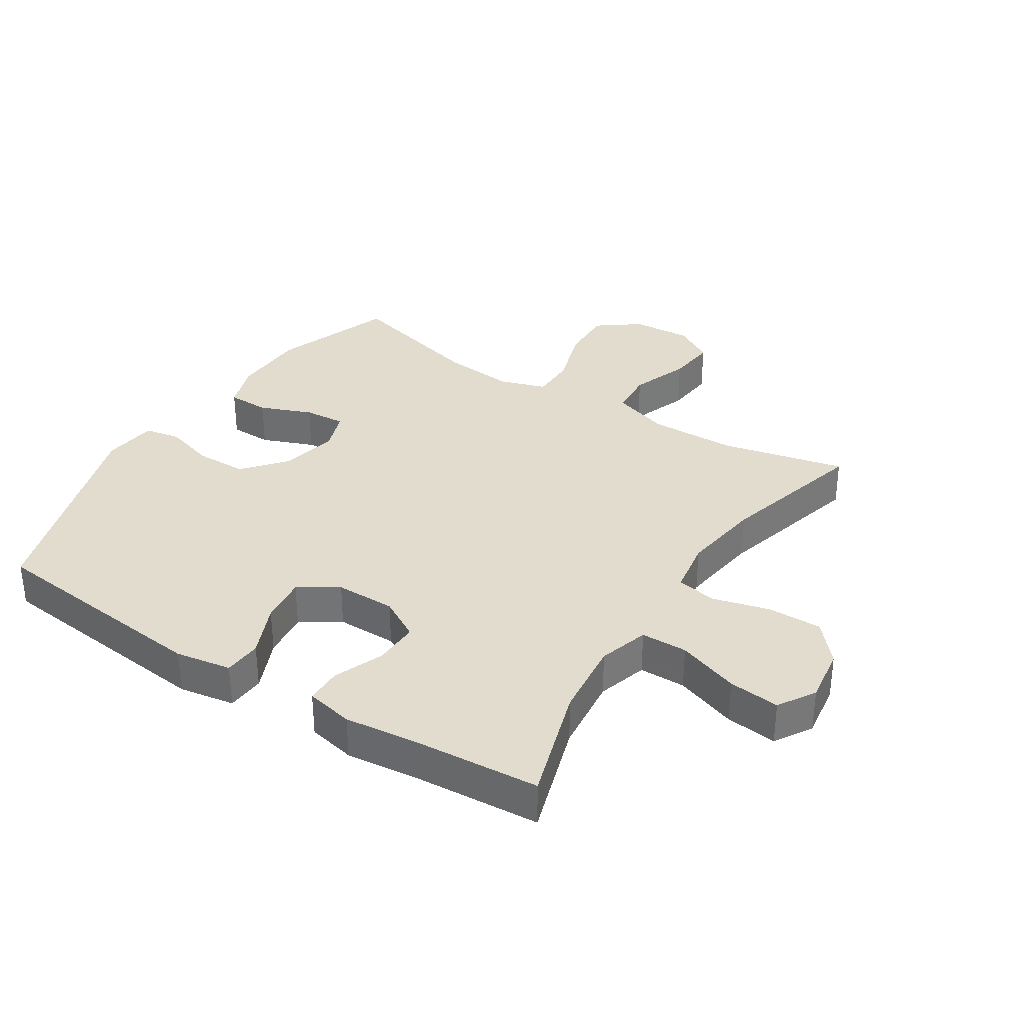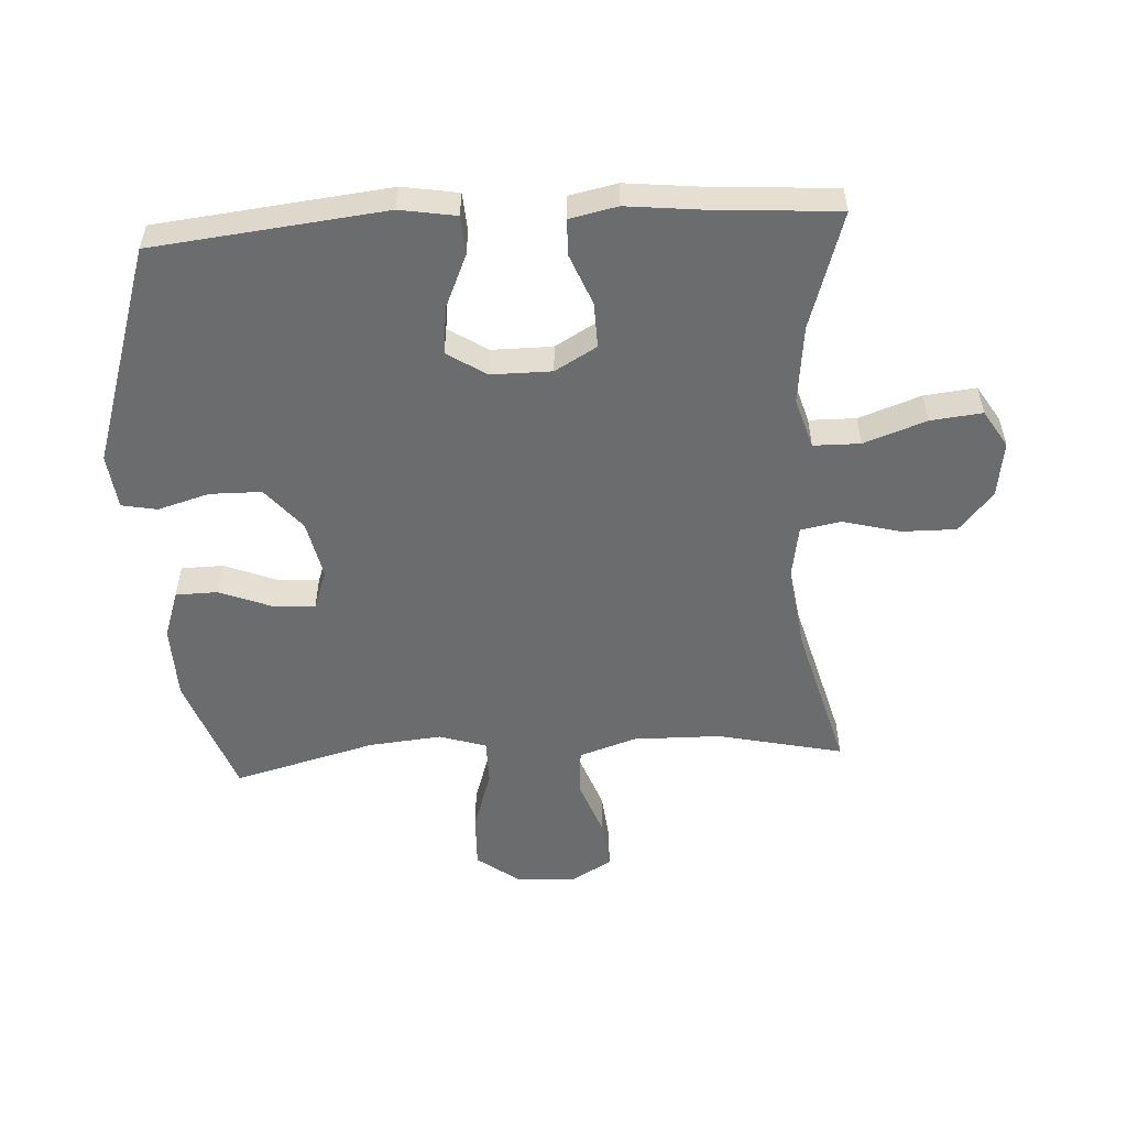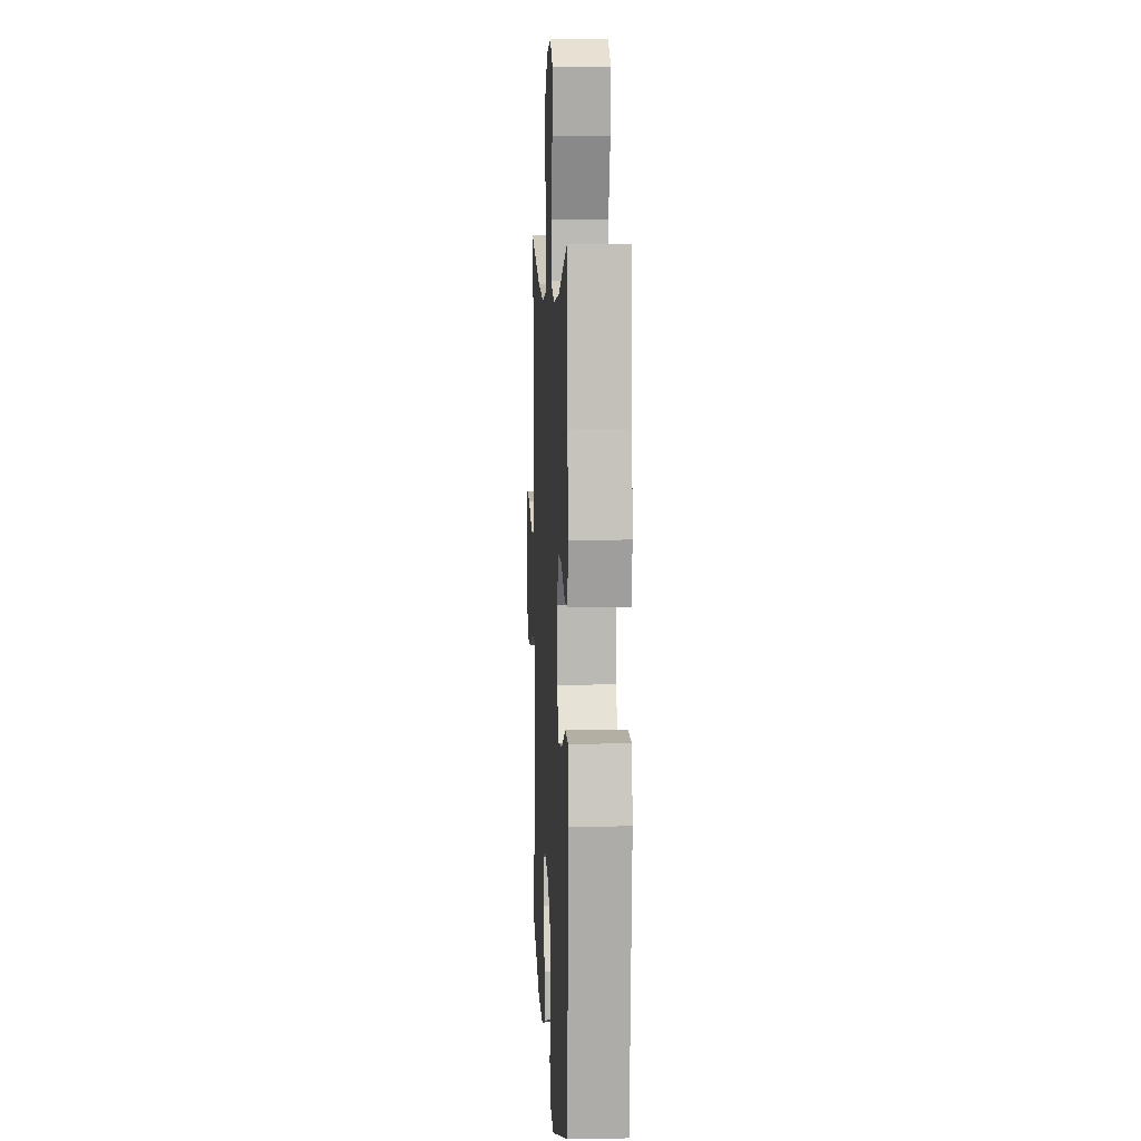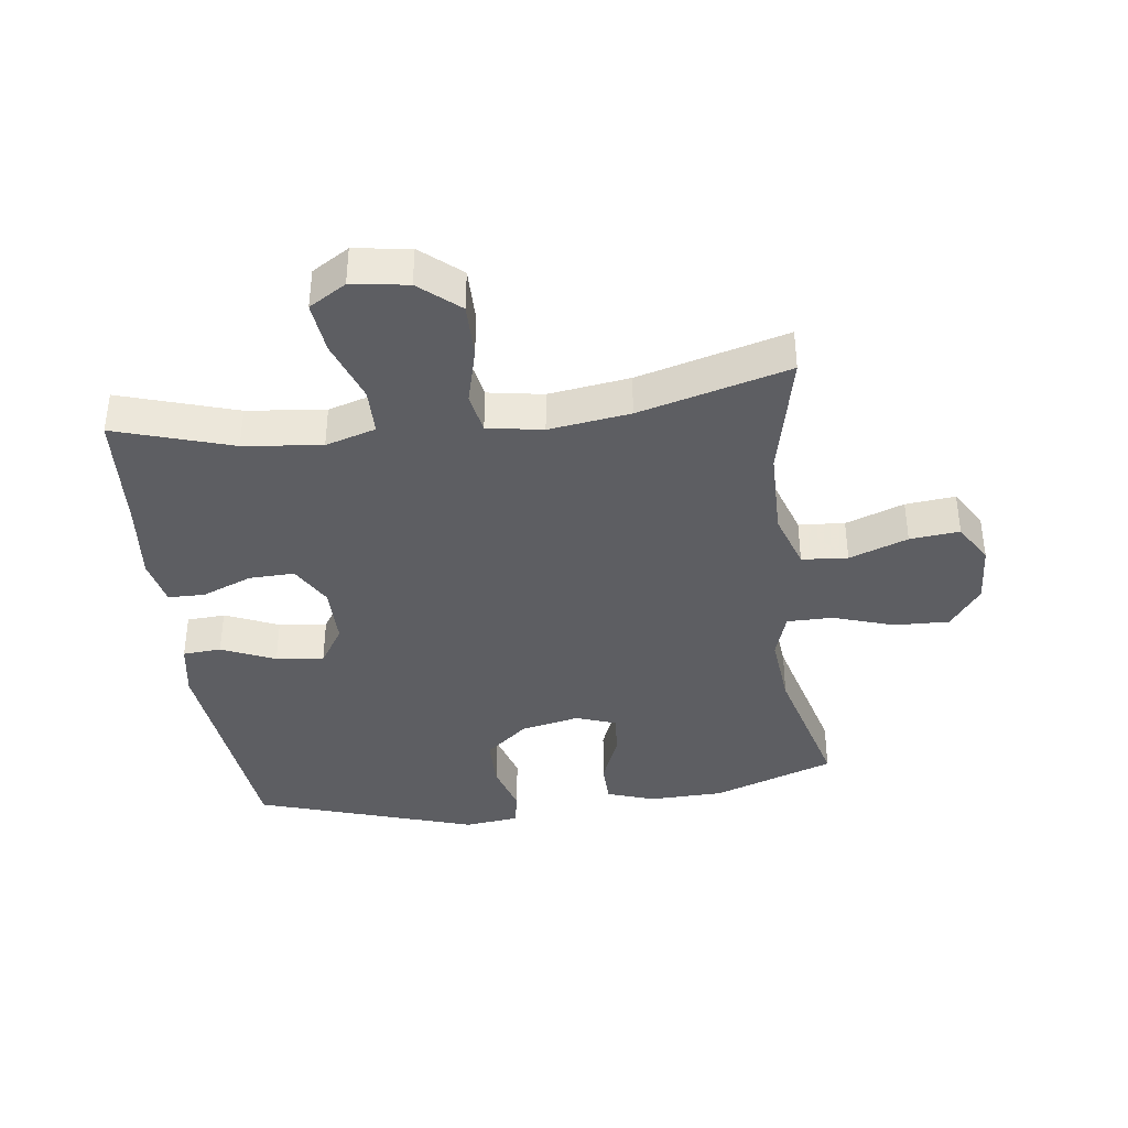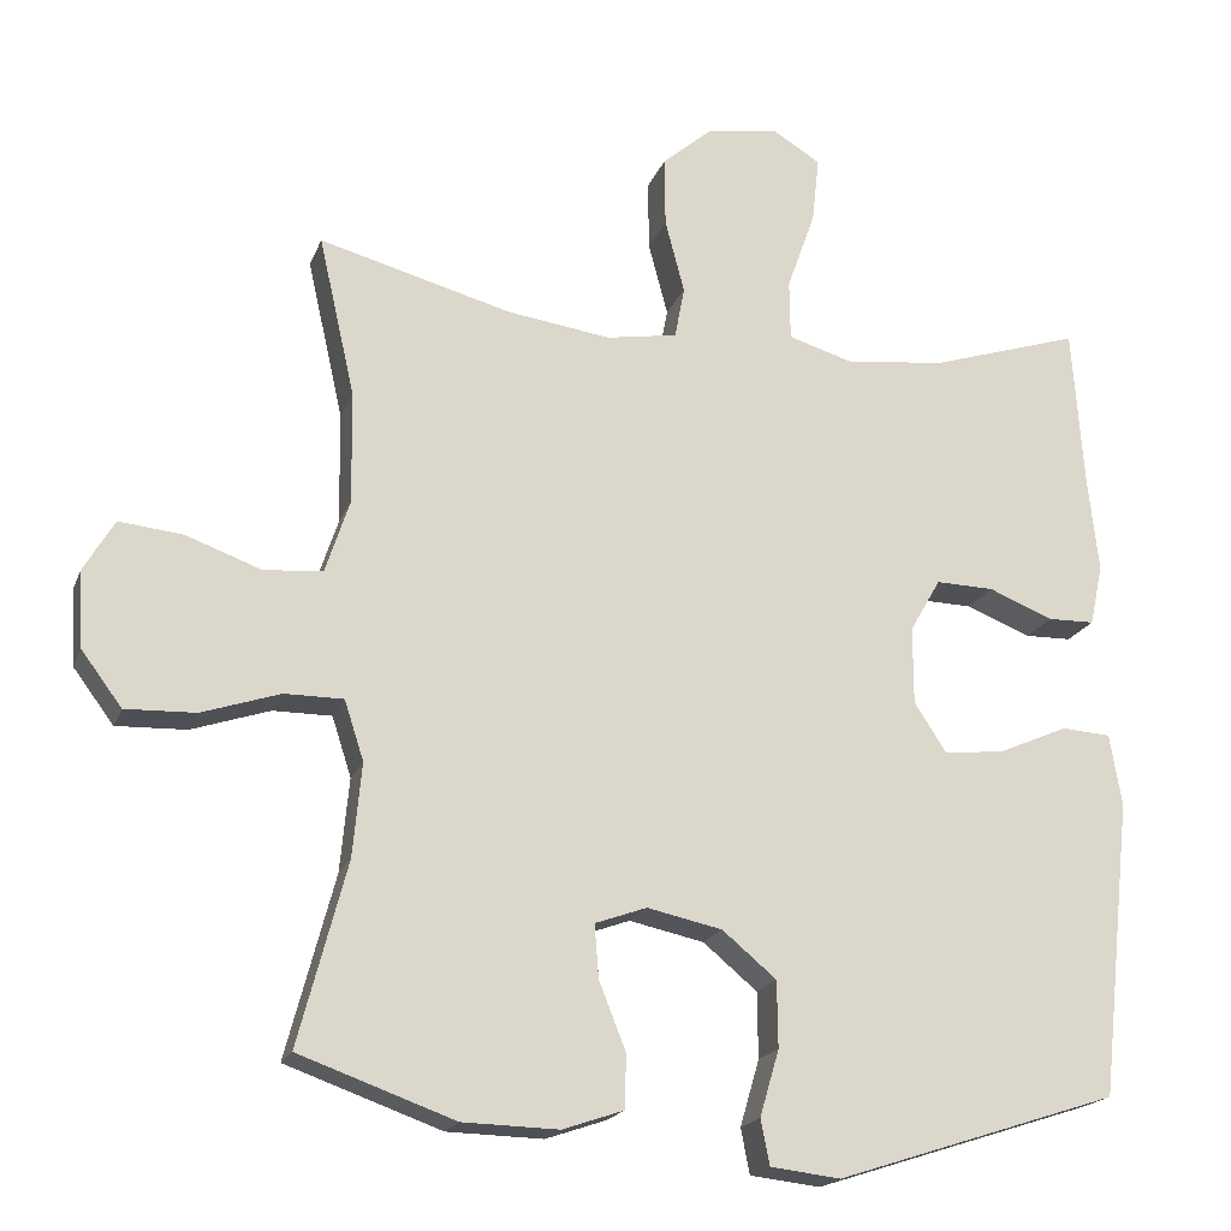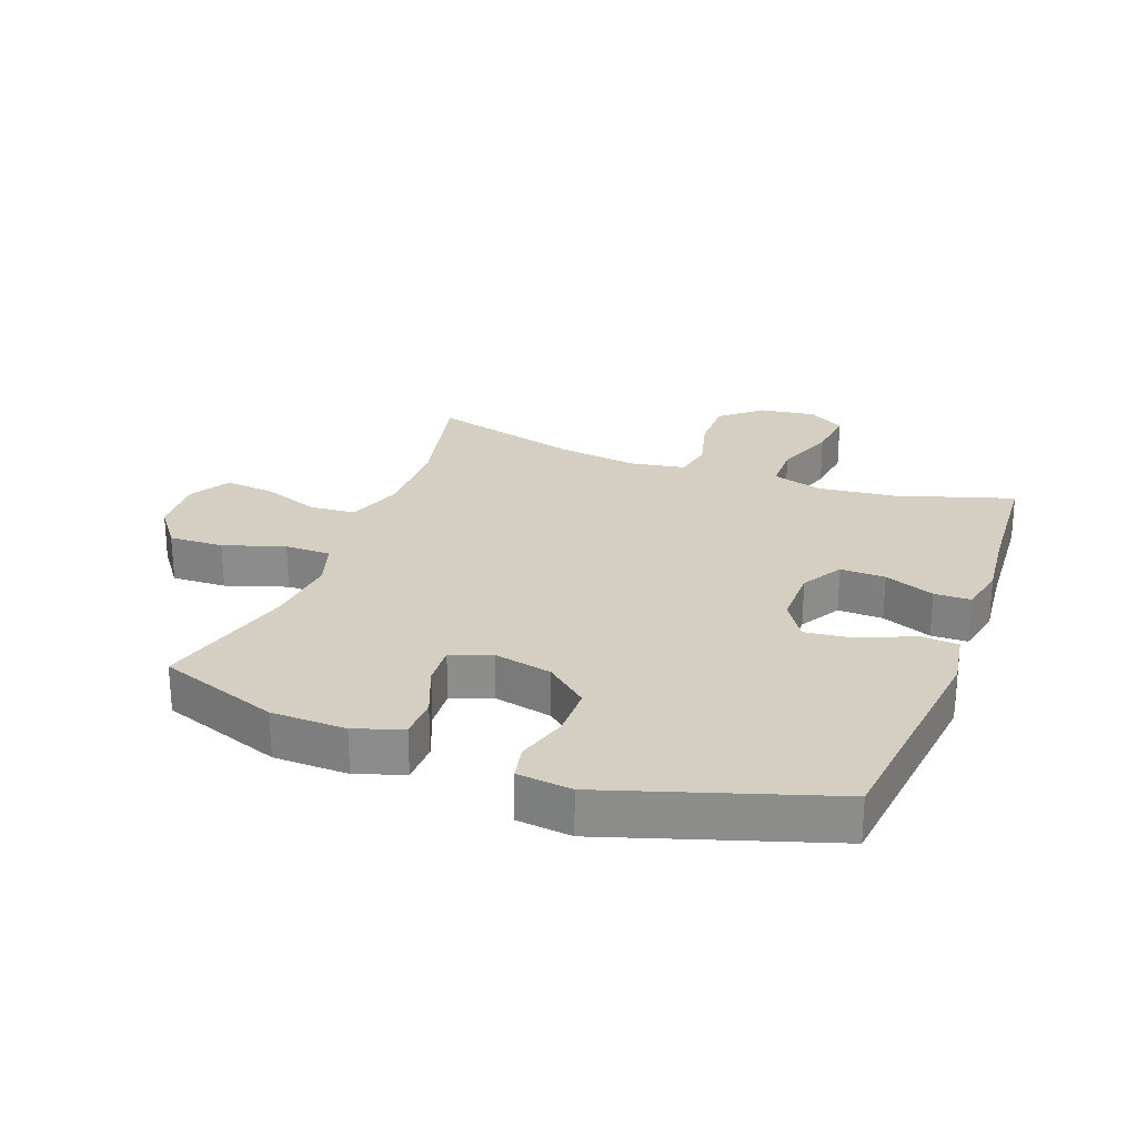
<metadata>
{"format":"obj","ext":"obj","renderer":"f3d","projection":"perspective","resolution":1024,"background":"white","views":[{"elev":34.0,"azim":-57.4,"up":"+Y"},{"elev":-53.6,"azim":-86.6,"up":"+Y"},{"elev":7.5,"azim":-92.9,"up":"+Z"},{"elev":-38.8,"azim":7.5,"up":"+Y"},{"elev":-19.0,"azim":163.1,"up":"+Z"},{"elev":25.5,"azim":-159.4,"up":"+Y"}]}
</metadata>
<code>
v -0.5 0.07 0.5
v -0.314 0.07 0.441
v -0.19 0.07 0.427
v -0.11 0.07 0.451
v -0.109 0.07 0.525
v -0.144 0.07 0.624
v -0.153 0.07 0.706
v -0.094 0.07 0.742
v -0.005 0.07 0.729
v 0.058 0.07 0.675
v 0.057 0.07 0.588
v 0.033 0.07 0.497
v 0.045 0.07 0.433
v 0.133 0.07 0.418
v 0.262 0.07 0.436
v 0.5 0.07 0.5
v 0.455 0.07 0.301
v 0.453 0.07 0.162
v 0.483 0.07 0.071
v 0.556 0.07 0.065
v 0.649 0.07 0.099
v 0.728 0.07 0.107
v 0.766 0.07 0.043
v 0.76 0.07 -0.052
v 0.71 0.07 -0.119
v 0.623 0.07 -0.116
v 0.526 0.07 -0.084
v 0.453 0.07 -0.084
v 0.429 0.07 -0.158
v 0.44 0.07 -0.274
v 0.5 0.07 -0.5
v 0.307 0.07 -0.569
v 0.188 0.07 -0.572
v 0.112 0.07 -0.546
v 0.111 0.07 -0.479
v 0.144 0.07 -0.396
v 0.149 0.07 -0.33
v 0.085 0.07 -0.307
v -0.008 0.07 -0.327
v -0.075 0.07 -0.383
v -0.076 0.07 -0.465
v -0.052 0.07 -0.547
v -0.063 0.07 -0.603
v -0.15 0.07 -0.613
v -0.5 0.07 -0.5
v -0.54 0.07 -0.132
v -0.525 0.07 -0.043
v -0.464 0.07 -0.039
v -0.379 0.07 -0.076
v -0.303 0.07 -0.085
v -0.263 0.07 -0.023
v -0.263 0.07 0.073
v -0.301 0.07 0.139
v -0.373 0.07 0.137
v -0.453 0.07 0.105
v -0.511 0.07 0.106
v -0.527 0.07 0.182
v -0.514 0.07 0.301
v -0.5 0 0.5
v -0.314 0 0.441
v -0.19 0 0.427
v -0.11 0 0.451
v -0.109 0 0.525
v -0.144 0 0.624
v -0.153 0 0.706
v -0.094 0 0.742
v -0.005 0 0.729
v 0.058 0 0.675
v 0.057 0 0.588
v 0.033 0 0.497
v 0.045 0 0.433
v 0.133 0 0.418
v 0.262 0 0.436
v 0.5 0 0.5
v 0.455 0 0.301
v 0.453 0 0.162
v 0.483 0 0.071
v 0.556 0 0.065
v 0.649 0 0.099
v 0.728 0 0.107
v 0.766 0 0.043
v 0.76 0 -0.052
v 0.71 0 -0.119
v 0.623 0 -0.116
v 0.526 0 -0.084
v 0.453 0 -0.084
v 0.429 0 -0.158
v 0.44 0 -0.274
v 0.5 0 -0.5
v 0.307 0 -0.569
v 0.188 0 -0.572
v 0.112 0 -0.546
v 0.111 0 -0.479
v 0.144 0 -0.396
v 0.149 0 -0.33
v 0.085 0 -0.307
v -0.008 0 -0.327
v -0.075 0 -0.383
v -0.076 0 -0.465
v -0.052 0 -0.547
v -0.063 0 -0.603
v -0.15 0 -0.613
v -0.5 0 -0.5
v -0.54 0 -0.132
v -0.525 0 -0.043
v -0.464 0 -0.039
v -0.379 0 -0.076
v -0.303 0 -0.085
v -0.263 0 -0.023
v -0.263 0 0.073
v -0.301 0 0.139
v -0.373 0 0.137
v -0.453 0 0.105
v -0.511 0 0.106
v -0.527 0 0.182
v -0.514 0 0.301
f 56 57 58
f 55 56 58
f 54 55 58
f 58 1 2
f 54 58 2
f 53 54 2
f 52 53 2 3
f 51 52 3 4
f 47 48 49
f 46 47 49
f 45 46 49
f 44 45 49
f 43 44 49
f 42 43 49
f 41 42 49
f 40 41 49 50
f 39 40 50 51
f 34 35 36
f 33 34 36
f 32 33 36
f 31 32 36
f 30 31 36
f 29 30 36 37
f 28 29 37 38
f 25 26 27
f 24 25 27
f 23 24 27
f 22 23 27
f 21 22 27
f 20 21 27
f 19 20 27 28
f 39 51 4
f 38 39 4
f 28 38 4
f 19 28 4
f 18 19 4
f 10 11 12
f 9 10 12
f 8 9 12
f 7 8 12
f 6 7 12
f 5 6 12
f 5 12 13
f 4 5 13
f 4 13 14
f 18 4 14
f 17 18 14
f 17 14 15
f 15 16 17
f 116 115 114
f 116 114 113
f 116 113 112
f 60 59 116
f 60 116 112
f 60 112 111
f 61 60 111 110
f 62 61 110 109
f 107 106 105
f 107 105 104
f 107 104 103
f 107 103 102
f 107 102 101
f 107 101 100
f 107 100 99
f 108 107 99 98
f 109 108 98 97
f 94 93 92
f 94 92 91
f 94 91 90
f 94 90 89
f 94 89 88
f 95 94 88 87
f 96 95 87 86
f 85 84 83
f 85 83 82
f 85 82 81
f 85 81 80
f 85 80 79
f 85 79 78
f 86 85 78 77
f 62 109 97
f 62 97 96
f 62 96 86
f 62 86 77
f 62 77 76
f 70 69 68
f 70 68 67
f 70 67 66
f 70 66 65
f 70 65 64
f 70 64 63
f 71 70 63
f 71 63 62
f 72 71 62
f 72 62 76
f 72 76 75
f 73 72 75
f 75 74 73
f 1 59 60 2
f 2 60 61 3
f 3 61 62 4
f 4 62 63 5
f 5 63 64 6
f 6 64 65 7
f 7 65 66 8
f 8 66 67 9
f 9 67 68 10
f 10 68 69 11
f 11 69 70 12
f 12 70 71 13
f 13 71 72 14
f 14 72 73 15
f 15 73 74 16
f 16 74 75 17
f 17 75 76 18
f 18 76 77 19
f 19 77 78 20
f 20 78 79 21
f 21 79 80 22
f 22 80 81 23
f 23 81 82 24
f 24 82 83 25
f 25 83 84 26
f 26 84 85 27
f 27 85 86 28
f 28 86 87 29
f 29 87 88 30
f 30 88 89 31
f 31 89 90 32
f 32 90 91 33
f 33 91 92 34
f 34 92 93 35
f 35 93 94 36
f 36 94 95 37
f 37 95 96 38
f 38 96 97 39
f 39 97 98 40
f 40 98 99 41
f 41 99 100 42
f 42 100 101 43
f 43 101 102 44
f 44 102 103 45
f 45 103 104 46
f 46 104 105 47
f 47 105 106 48
f 48 106 107 49
f 49 107 108 50
f 50 108 109 51
f 51 109 110 52
f 52 110 111 53
f 53 111 112 54
f 54 112 113 55
f 55 113 114 56
f 56 114 115 57
f 57 115 116 58
f 58 116 59 1

</code>
